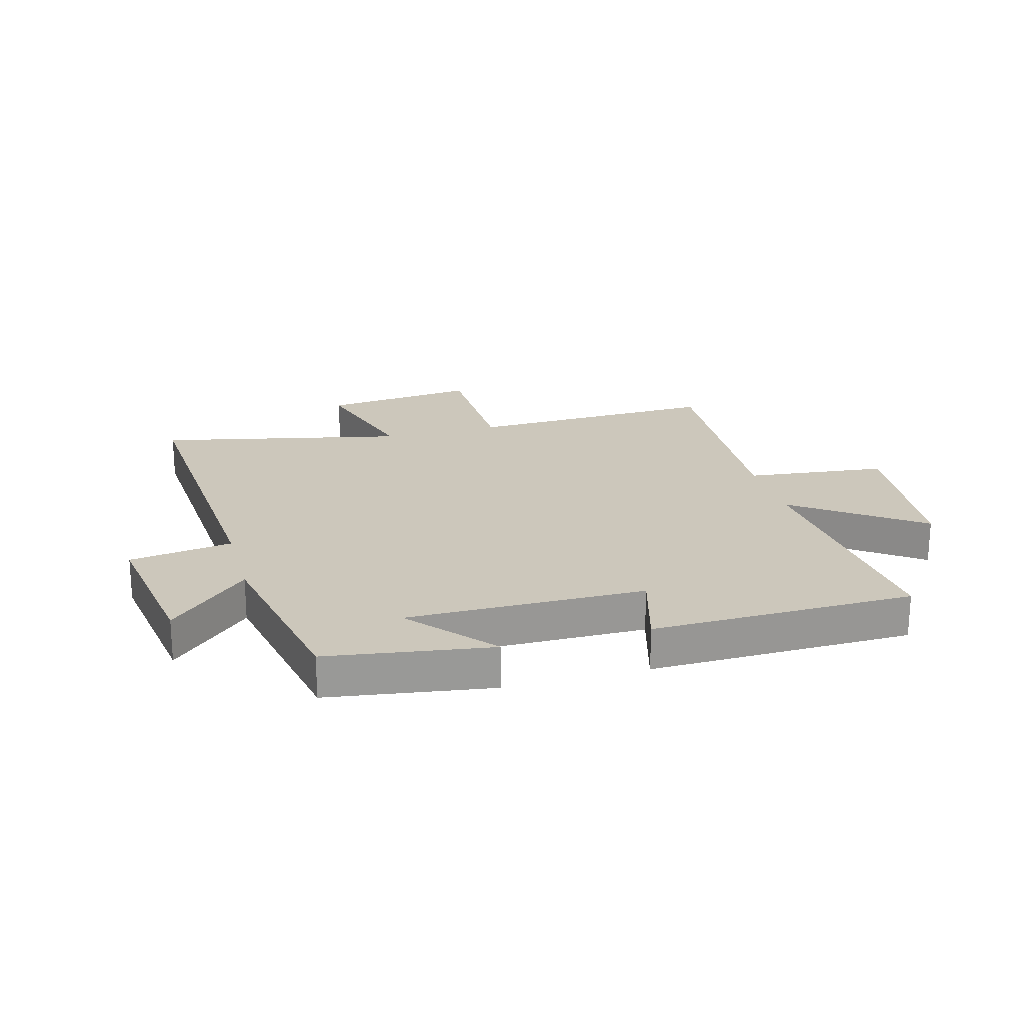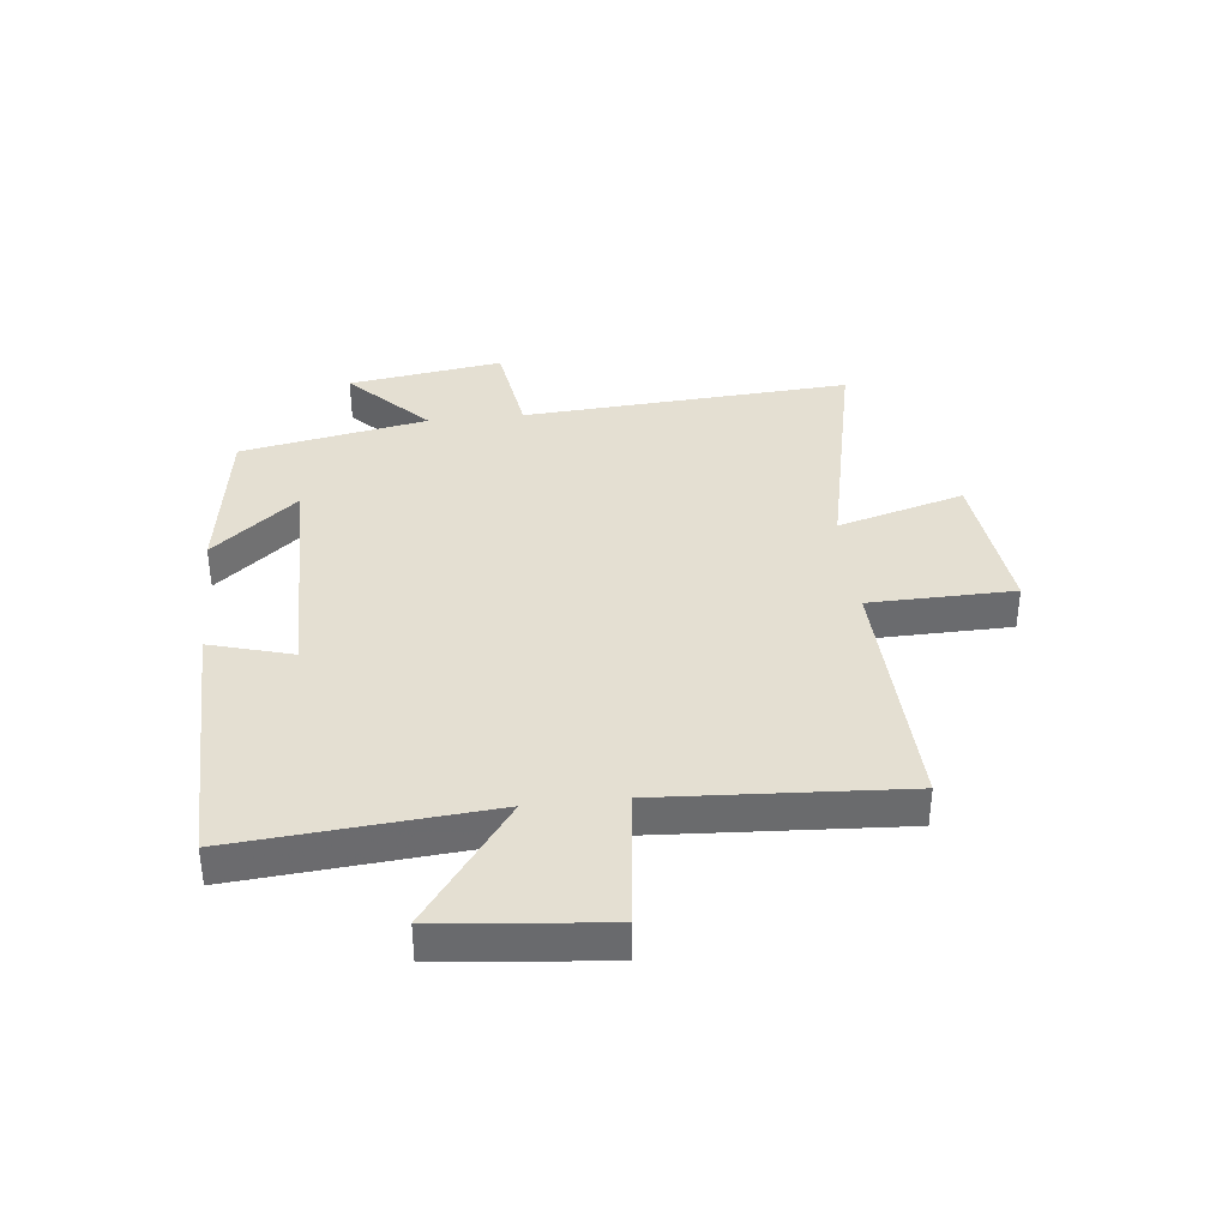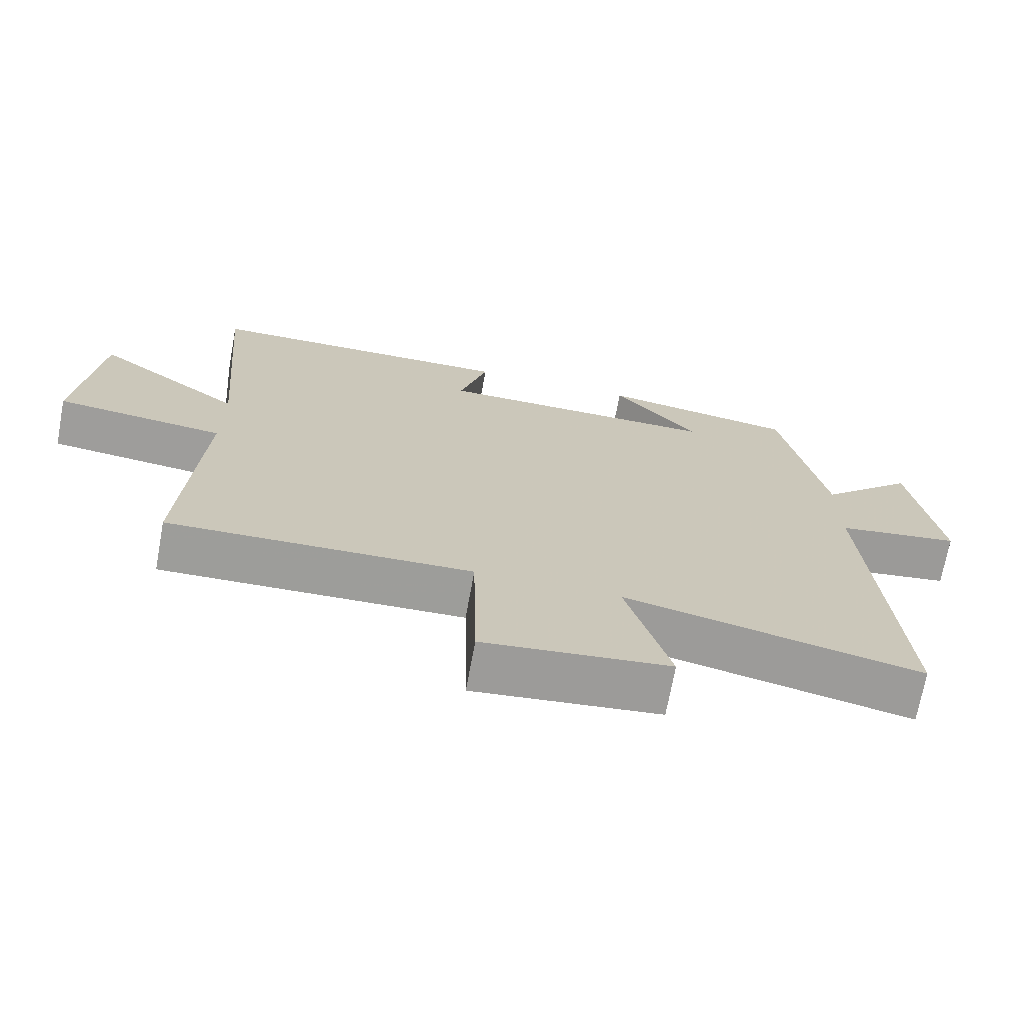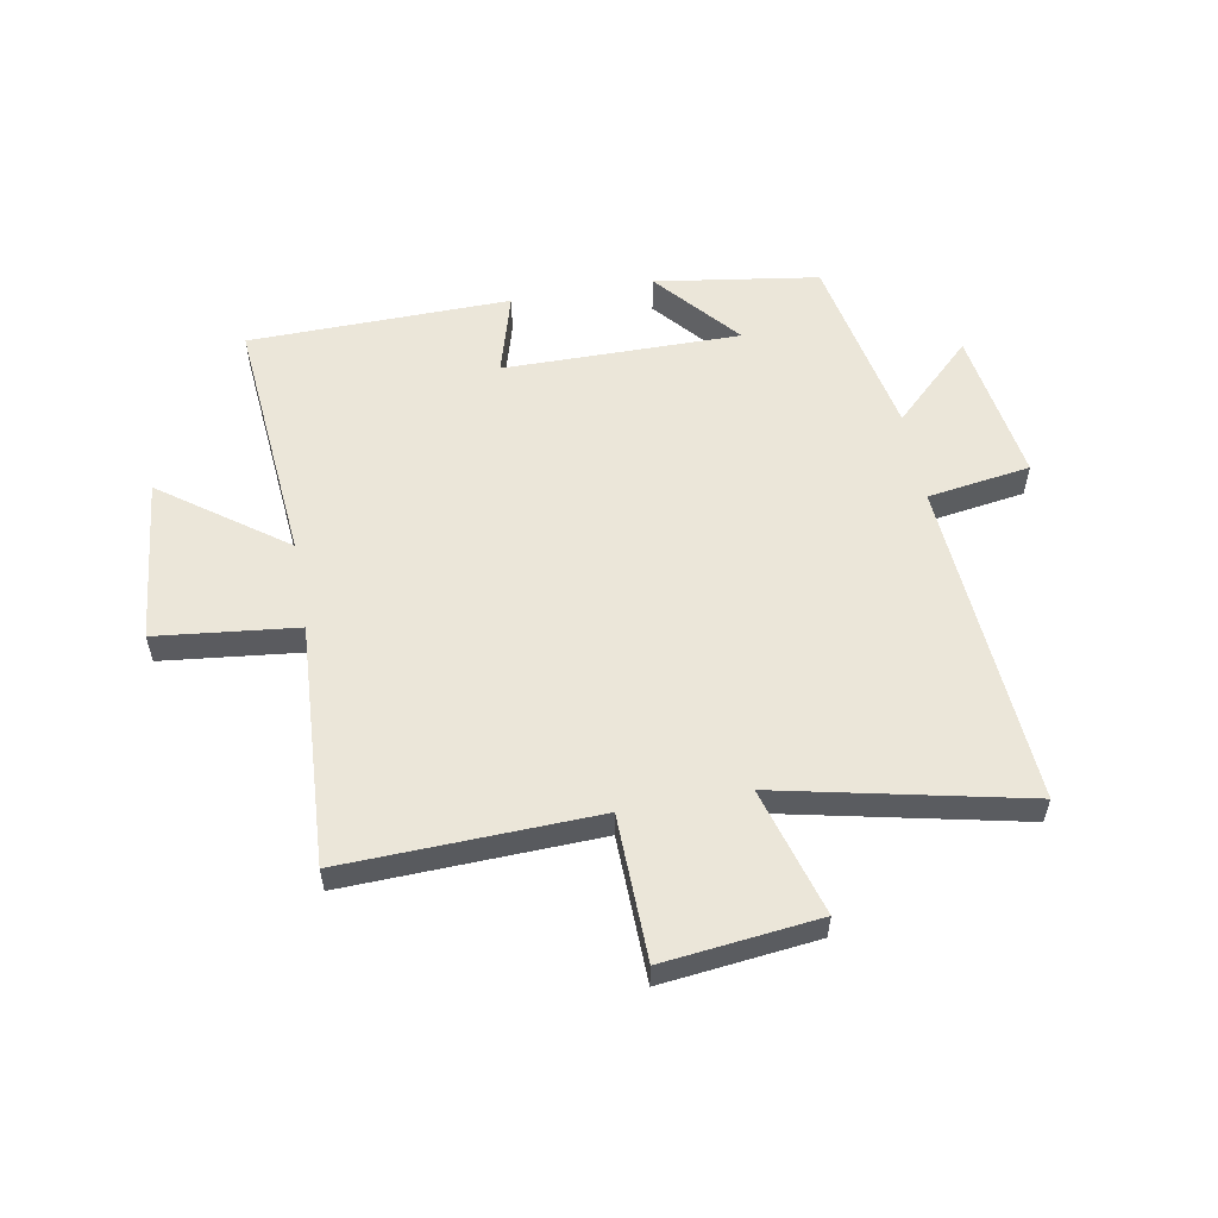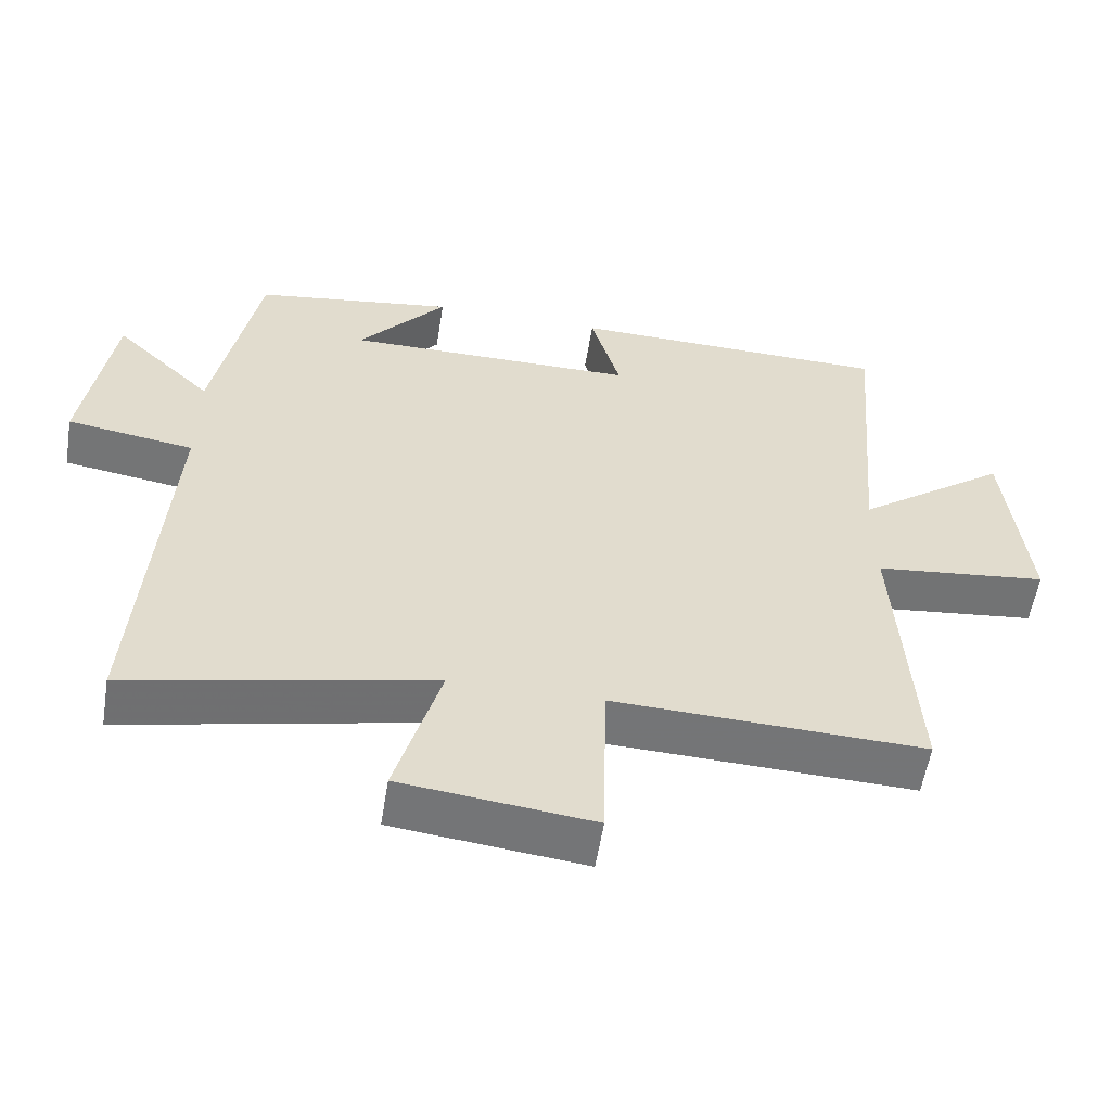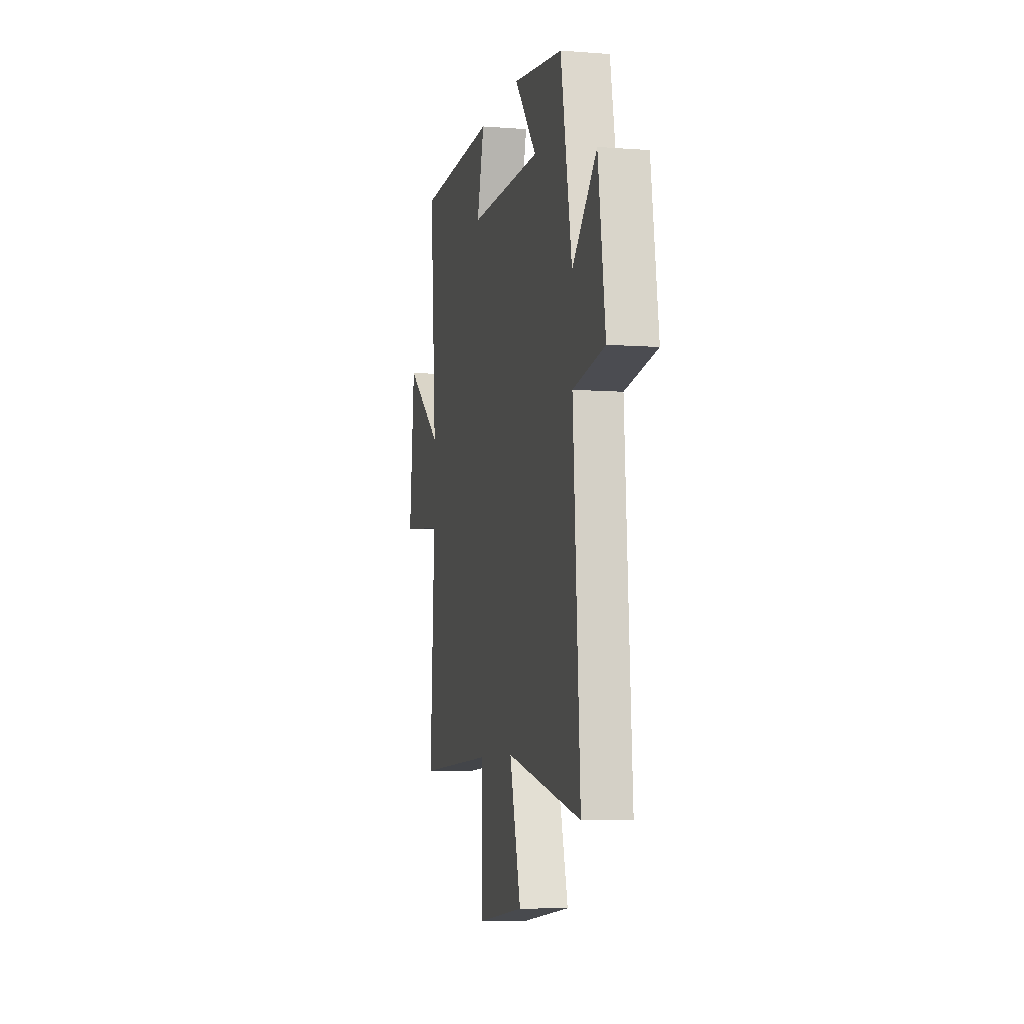
<metadata>
{"format":"obj","ext":"obj","renderer":"f3d","projection":"perspective","resolution":1024,"background":"white","views":[{"elev":21.6,"azim":-15.4,"up":"+Y"},{"elev":37.0,"azim":83.8,"up":"+Y"},{"elev":-70.5,"azim":169.6,"up":"+Z"},{"elev":56.0,"azim":169.7,"up":"+Y"},{"elev":-56.3,"azim":-9.1,"up":"+Z"},{"elev":-7.0,"azim":-102.4,"up":"+Z"}]}
</metadata>
<code>
v 0.537 0.07 0.492
v 0.5 0.07 0.058
v 0.712 0.07 0.213
v 0.742 0.07 -0.071
v 0.5 0.07 -0.098
v 0.525 0.07 -0.515
v 0.092 0.07 -0.5
v 0.087 0.07 -0.749
v -0.179 0.07 -0.719
v -0.116 0.07 -0.5
v -0.538 0.07 -0.592
v -0.5 0.07 -0.026
v -0.677 0.07 0.001
v -0.637 0.07 0.267
v -0.5 0.07 0.136
v -0.438 0.07 0.458
v -0.157 0.07 0.5
v -0.28 0.07 0.355
v 0.128 0.07 0.357
v 0.087 0.07 0.5
v 0.537 0 0.492
v 0.5 0 0.058
v 0.712 0 0.213
v 0.742 0 -0.071
v 0.5 0 -0.098
v 0.525 0 -0.515
v 0.092 0 -0.5
v 0.087 0 -0.749
v -0.179 0 -0.719
v -0.116 0 -0.5
v -0.538 0 -0.592
v -0.5 0 -0.026
v -0.677 0 0.001
v -0.637 0 0.267
v -0.5 0 0.136
v -0.438 0 0.458
v -0.157 0 0.5
v -0.28 0 0.355
v 0.128 0 0.357
v 0.087 0 0.5
f 19 20 1 2
f 18 19 2
f 15 16 17 18
f 15 18 2
f 12 13 14 15
f 12 15 2
f 10 11 12 2
f 7 8 9 10
f 7 10 2 3
f 5 6 7
f 5 7 3
f 3 4 5
f 22 21 40 39
f 22 39 38
f 38 37 36 35
f 22 38 35
f 35 34 33 32
f 22 35 32
f 22 32 31 30
f 30 29 28 27
f 23 22 30 27
f 27 26 25
f 23 27 25
f 25 24 23
f 1 21 22 2
f 2 22 23 3
f 3 23 24 4
f 4 24 25 5
f 5 25 26 6
f 6 26 27 7
f 7 27 28 8
f 8 28 29 9
f 9 29 30 10
f 10 30 31 11
f 11 31 32 12
f 12 32 33 13
f 13 33 34 14
f 14 34 35 15
f 15 35 36 16
f 16 36 37 17
f 17 37 38 18
f 18 38 39 19
f 19 39 40 20
f 20 40 21 1

</code>
